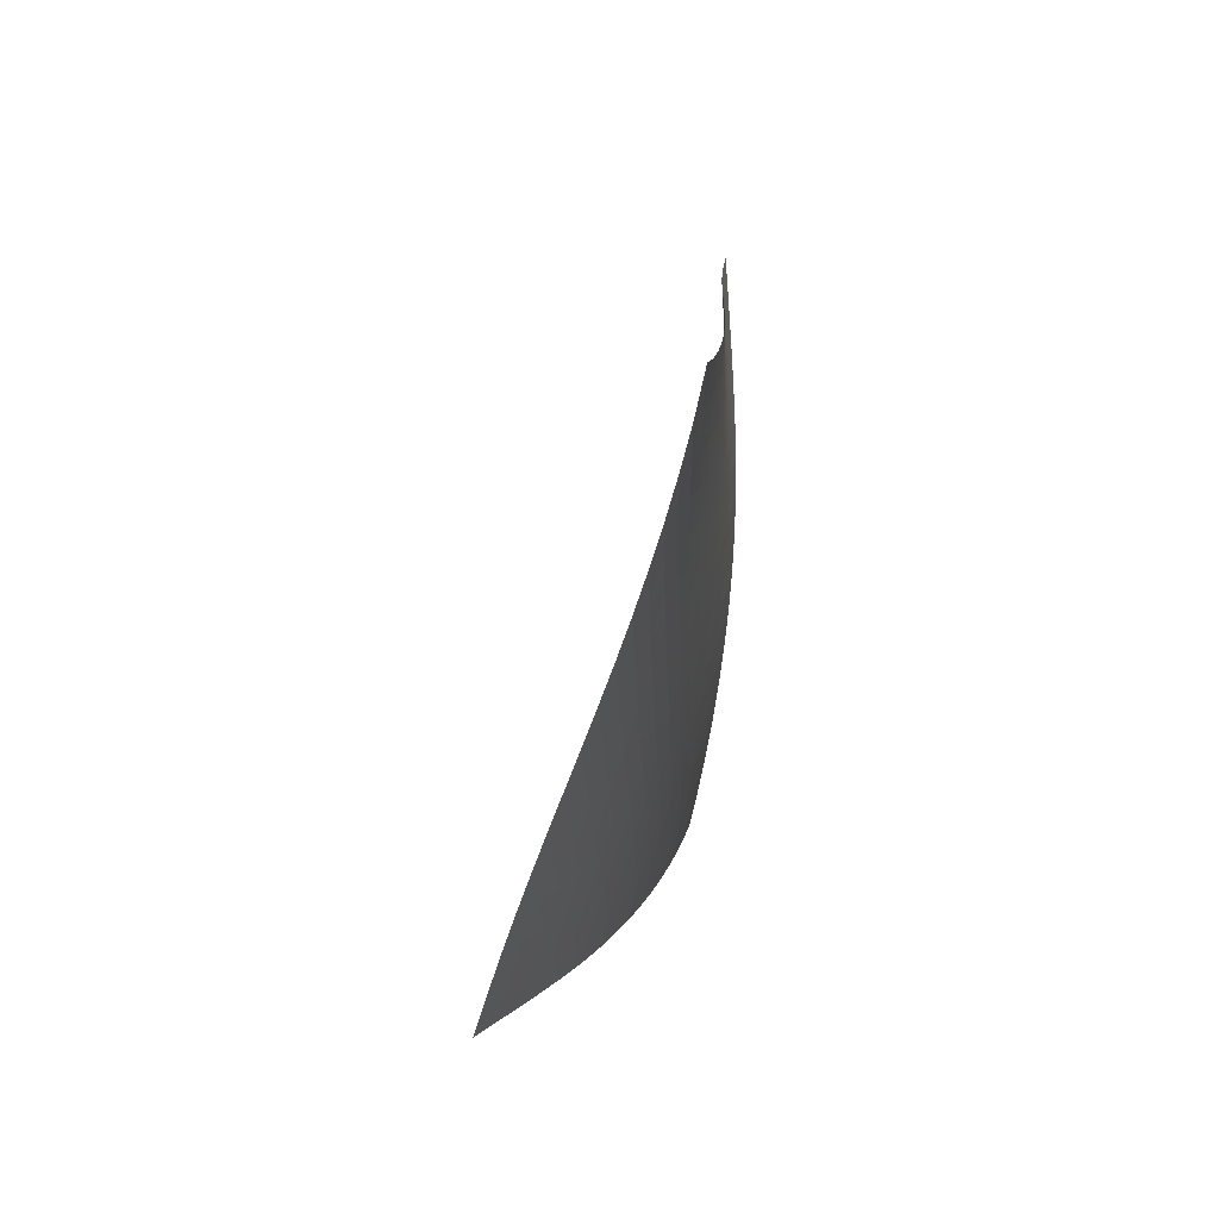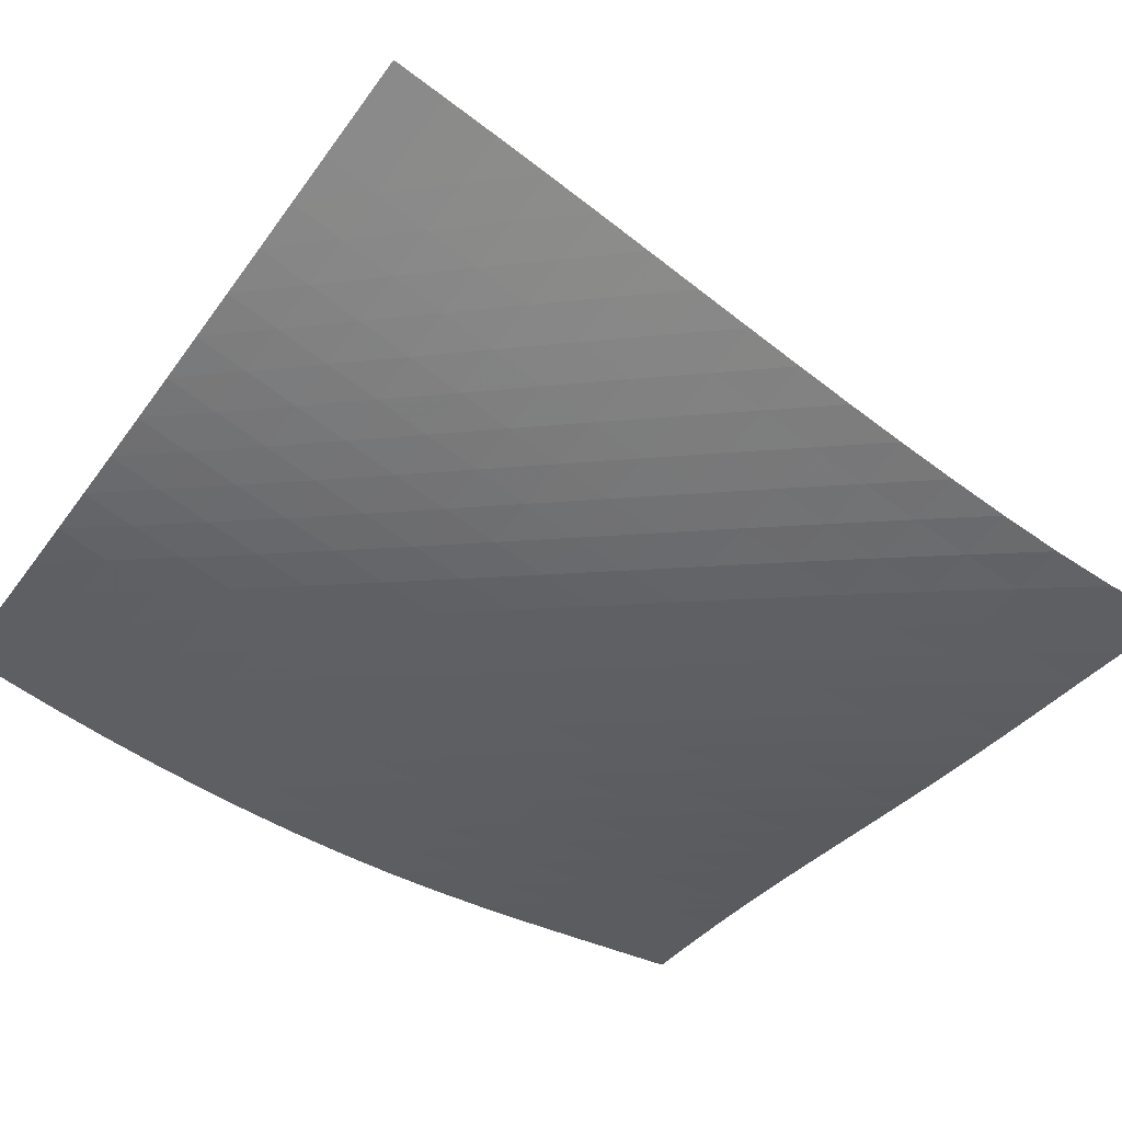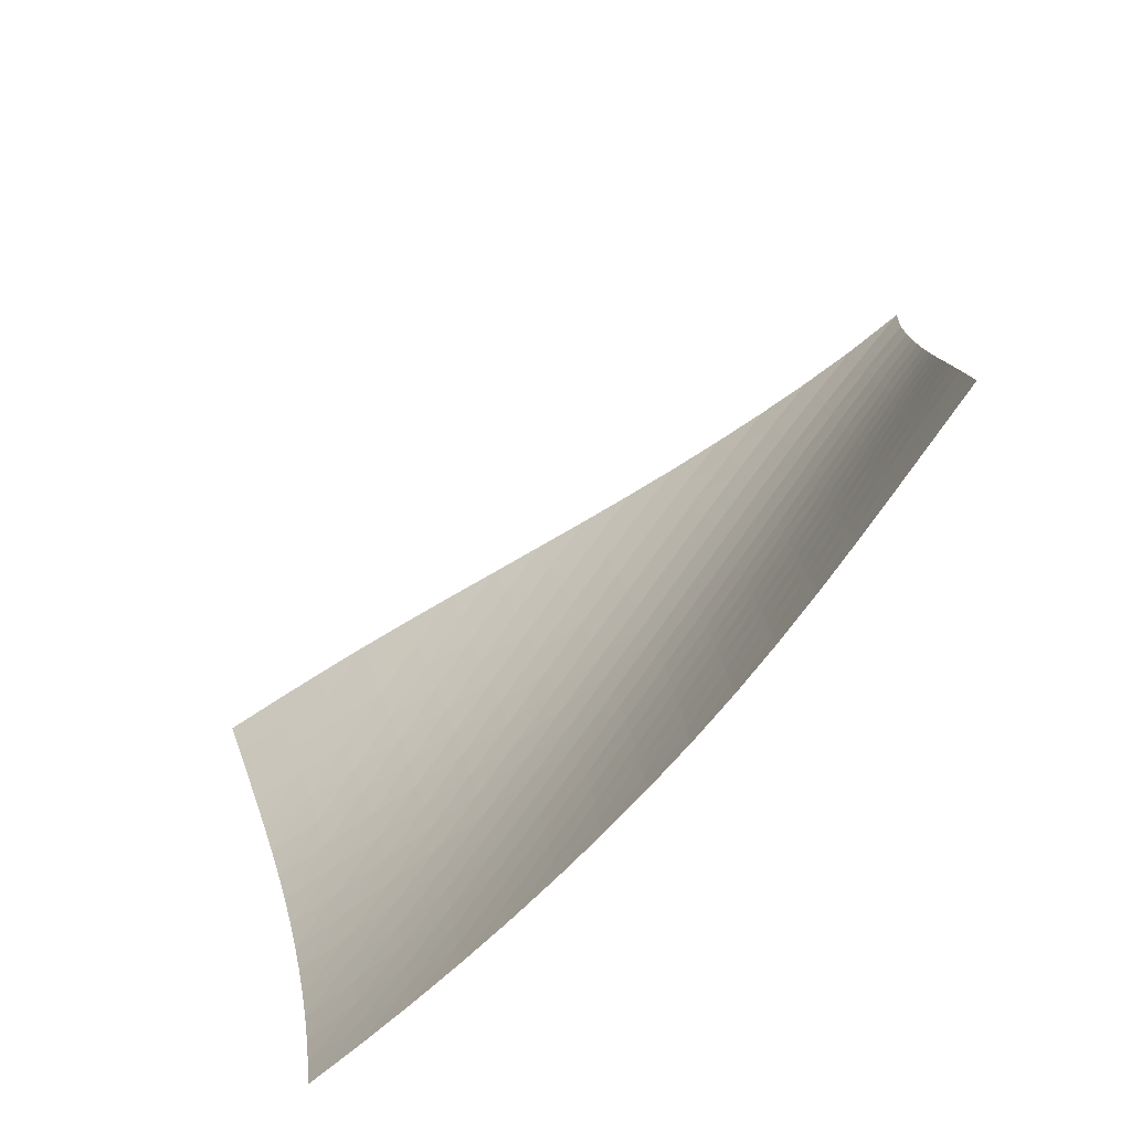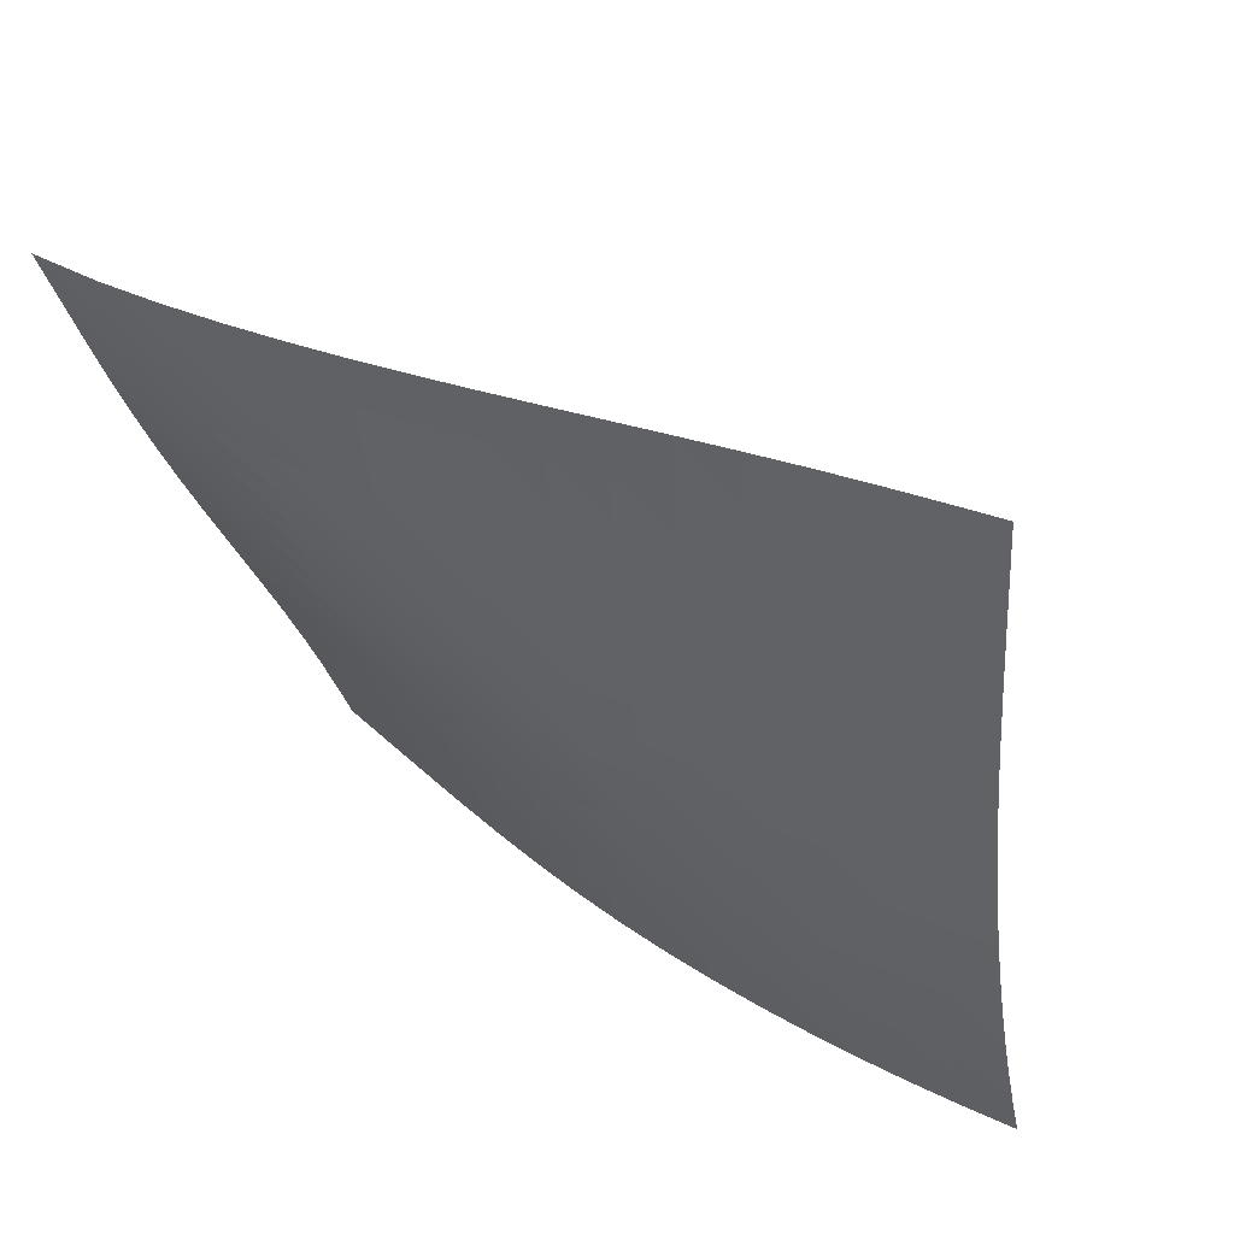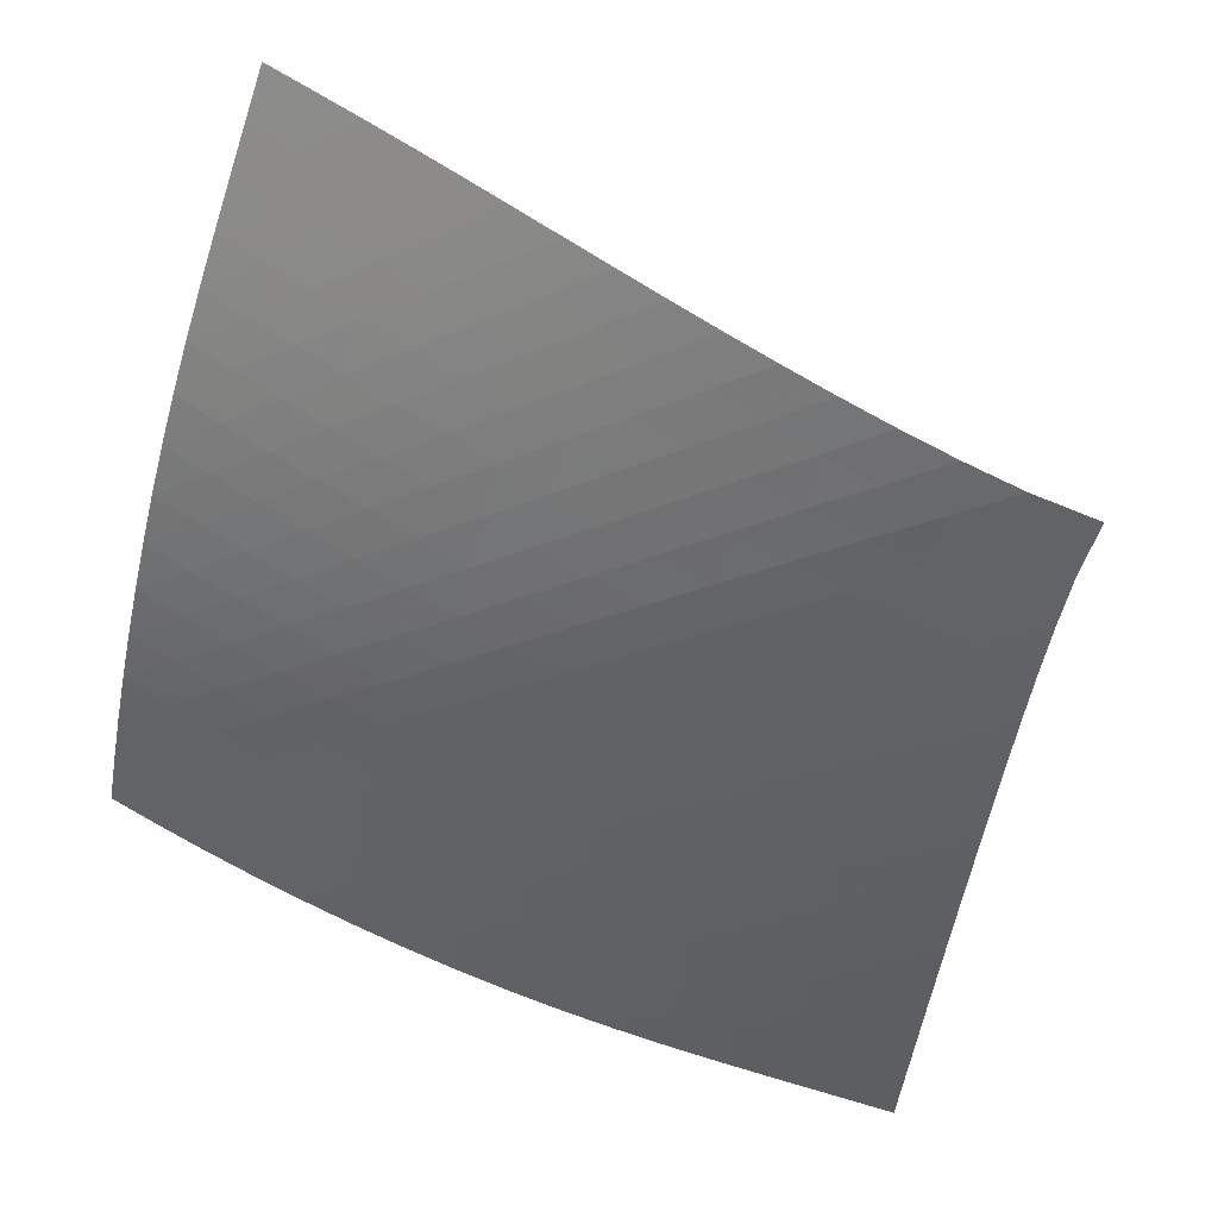
<metadata>
{"format":"obj","ext":"obj","renderer":"f3d","projection":"perspective","resolution":1024,"background":"white","views":[{"elev":62.0,"azim":61.0,"up":"+Y"},{"elev":-4.8,"azim":108.3,"up":"+Z"},{"elev":42.3,"azim":29.4,"up":"+Z"},{"elev":-64.2,"azim":-134.5,"up":"+Z"},{"elev":-16.9,"azim":134.3,"up":"+Z"}]}
</metadata>
<code>
v -6.501 -0.0478 6.501
v -1.324 -9.77 14.02
v -14.02 -9.77 1.324
v -6.328 -18.89 6.328
v -13.53 -9.152 1.681
v -13.03 -8.532 2.031
v -12.53 -7.91 2.369
v -12.02 -7.286 2.695
v -11.5 -6.659 3.013
v -10.98 -6.032 3.326
v -10.46 -5.402 3.638
v -9.946 -4.771 3.953
v -9.431 -4.137 4.275
v -8.922 -3.5 4.607
v -8.419 -2.858 4.952
v -7.925 -2.207 5.311
v -7.44 -1.542 5.686
v -6.965 -0.8422 6.082
v -6.082 -0.8422 6.965
v -5.686 -1.542 7.44
v -5.311 -2.207 7.925
v -4.952 -2.858 8.419
v -4.607 -3.5 8.922
v -4.275 -4.137 9.431
v -3.953 -4.771 9.946
v -3.638 -5.402 10.46
v -3.326 -6.032 10.98
v -3.013 -6.659 11.5
v -2.695 -7.286 12.02
v -2.369 -7.91 12.53
v -2.031 -8.532 13.03
v -1.681 -9.152 13.53
v -1.568 -10.37 13.44
v -1.813 -10.97 12.87
v -2.062 -11.57 12.29
v -2.32 -12.17 11.73
v -2.593 -12.77 11.17
v -2.885 -13.38 10.62
v -3.198 -13.99 10.09
v -3.53 -14.6 9.57
v -3.882 -15.21 9.067
v -4.252 -15.82 8.577
v -4.639 -16.44 8.102
v -5.04 -17.05 7.639
v -5.456 -17.66 7.189
v -5.886 -18.28 6.753
v -6.753 -18.28 5.886
v -7.189 -17.66 5.456
v -7.639 -17.05 5.04
v -8.102 -16.44 4.639
v -8.577 -15.82 4.252
v -9.067 -15.21 3.882
v -9.57 -14.6 3.53
v -10.09 -13.99 3.198
v -10.62 -13.38 2.885
v -11.17 -12.77 2.593
v -11.73 -12.17 2.32
v -12.29 -11.57 2.062
v -12.87 -10.97 1.813
v -13.44 -10.37 1.568
v -6.513 -1.482 6.513
v -6.962 -2.15 6.092
v -7.427 -2.809 5.691
v -7.906 -3.458 5.309
v -8.394 -4.1 4.943
v -8.892 -4.738 4.591
v -9.397 -5.372 4.251
v -9.907 -6.003 3.92
v -10.42 -6.632 3.595
v -10.93 -7.26 3.272
v -11.44 -7.885 2.946
v -11.95 -8.509 2.615
v -12.45 -9.131 2.275
v -12.95 -9.751 1.925
v -6.092 -2.15 6.962
v -6.512 -2.785 6.512
v -6.952 -3.428 6.086
v -7.41 -4.07 5.679
v -7.882 -4.708 5.291
v -8.365 -5.343 4.919
v -8.858 -5.976 4.561
v -9.358 -6.606 4.214
v -9.863 -7.235 3.875
v -10.37 -7.861 3.539
v -10.88 -8.486 3.205
v -11.38 -9.11 2.867
v -11.88 -9.731 2.522
v -12.38 -10.35 2.17
v -5.691 -2.809 7.427
v -6.086 -3.428 6.952
v -6.5 -4.057 6.5
v -6.934 -4.689 6.068
v -7.385 -5.322 5.657
v -7.852 -5.954 5.264
v -8.332 -6.584 4.887
v -8.82 -7.213 4.523
v -9.315 -7.84 4.168
v -9.813 -8.465 3.82
v -10.31 -9.089 3.474
v -10.81 -9.711 3.127
v -11.31 -10.33 2.777
v -11.8 -10.95 2.421
v -5.309 -3.458 7.906
v -5.679 -4.07 7.41
v -6.068 -4.689 6.934
v -6.478 -5.314 6.478
v -6.907 -5.941 6.042
v -7.356 -6.569 5.627
v -7.82 -7.196 5.231
v -8.295 -7.822 4.849
v -8.779 -8.447 4.479
v -9.269 -9.071 4.116
v -9.761 -9.694 3.758
v -10.25 -10.32 3.401
v -10.75 -10.94 3.043
v -11.24 -11.55 2.682
v -4.943 -4.1 8.394
v -5.291 -4.708 7.882
v -5.657 -5.322 7.385
v -6.042 -5.941 6.907
v -6.45 -6.563 6.45
v -6.877 -7.186 6.012
v -7.324 -7.81 5.595
v -7.785 -8.434 5.195
v -8.258 -9.058 4.809
v -8.737 -9.68 4.433
v -9.221 -10.3 4.062
v -9.707 -10.92 3.694
v -10.19 -11.54 3.328
v -10.68 -12.16 2.96
v -4.591 -4.738 8.892
v -4.919 -5.343 8.365
v -5.264 -5.954 7.852
v -5.627 -6.569 7.356
v -6.012 -7.186 6.877
v -6.419 -7.806 6.419
v -6.847 -8.427 5.981
v -7.292 -9.049 5.563
v -7.752 -9.67 5.16
v -8.22 -10.29 4.769
v -8.695 -10.91 4.386
v -9.174 -11.53 4.008
v -9.655 -12.15 3.632
v -10.14 -12.76 3.258
v -4.251 -5.372 9.397
v -4.561 -5.976 8.858
v -4.887 -6.584 8.332
v -5.231 -7.196 7.82
v -5.595 -7.81 7.324
v -5.981 -8.427 6.847
v -6.389 -9.046 6.389
v -6.818 -9.665 5.952
v -7.262 -10.28 5.532
v -7.719 -10.9 5.127
v -8.185 -11.52 4.731
v -8.656 -12.14 4.342
v -9.131 -12.76 3.958
v -9.609 -13.37 3.576
v -3.92 -6.003 9.907
v -4.214 -6.606 9.358
v -4.523 -7.213 8.82
v -4.849 -7.822 8.295
v -5.195 -8.434 7.785
v -5.563 -9.049 7.292
v -5.952 -9.665 6.818
v -6.363 -10.28 6.363
v -6.792 -10.9 5.926
v -7.236 -11.52 5.505
v -7.691 -12.14 5.096
v -8.153 -12.75 4.697
v -8.622 -13.37 4.304
v -9.095 -13.98 3.915
v -3.595 -6.632 10.42
v -3.875 -7.235 9.863
v -4.168 -7.84 9.315
v -4.479 -8.447 8.779
v -4.809 -9.058 8.258
v -5.16 -9.67 7.752
v -5.532 -10.28 7.262
v -5.926 -10.9 6.792
v -6.34 -11.52 6.34
v -6.77 -12.13 5.904
v -7.213 -12.75 5.482
v -7.667 -13.37 5.071
v -8.128 -13.98 4.669
v -8.595 -14.6 4.273
v -3.272 -7.26 10.93
v -3.539 -7.861 10.37
v -3.82 -8.465 9.813
v -4.116 -9.071 9.269
v -4.433 -9.68 8.737
v -4.769 -10.29 8.22
v -5.127 -10.9 7.719
v -5.505 -11.52 7.236
v -5.904 -12.13 6.77
v -6.32 -12.75 6.32
v -6.752 -13.37 5.886
v -7.196 -13.98 5.464
v -7.649 -14.6 5.053
v -8.111 -15.21 4.649
v -2.946 -7.885 11.44
v -3.205 -8.486 10.88
v -3.474 -9.089 10.31
v -3.758 -9.694 9.761
v -4.062 -10.3 9.221
v -4.386 -10.91 8.695
v -4.731 -11.52 8.185
v -5.096 -12.14 7.691
v -5.482 -12.75 7.213
v -5.886 -13.37 6.752
v -6.306 -13.98 6.306
v -6.74 -14.6 5.873
v -7.185 -15.21 5.453
v -7.64 -15.82 5.042
v -2.615 -8.509 11.95
v -2.867 -9.11 11.38
v -3.127 -9.711 10.81
v -3.401 -10.32 10.25
v -3.694 -10.92 9.707
v -4.008 -11.53 9.174
v -4.342 -12.14 8.656
v -4.697 -12.75 8.153
v -5.071 -13.37 7.667
v -5.464 -13.98 7.196
v -5.873 -14.6 6.74
v -6.297 -15.21 6.297
v -6.735 -15.82 5.868
v -7.183 -16.44 5.45
v -2.275 -9.131 12.45
v -2.522 -9.731 11.88
v -2.777 -10.33 11.31
v -3.043 -10.94 10.75
v -3.328 -11.54 10.19
v -3.632 -12.15 9.655
v -3.958 -12.76 9.131
v -4.304 -13.37 8.622
v -4.669 -13.98 8.128
v -5.053 -14.6 7.649
v -5.453 -15.21 7.185
v -5.868 -15.82 6.735
v -6.297 -16.44 6.297
v -6.738 -17.05 5.872
v -1.925 -9.751 12.95
v -2.17 -10.35 12.38
v -2.421 -10.95 11.8
v -2.682 -11.55 11.24
v -2.96 -12.16 10.68
v -3.258 -12.76 10.14
v -3.576 -13.37 9.609
v -3.915 -13.98 9.095
v -4.273 -14.6 8.595
v -4.649 -15.21 8.111
v -5.042 -15.82 7.64
v -5.45 -16.44 7.183
v -5.872 -17.05 6.738
v -6.307 -17.66 6.307
f 256 46 4
f 256 4 47
f 5 74 60
f 5 60 3
f 74 88 59
f 74 59 60
f 88 102 58
f 88 58 59
f 102 116 57
f 102 57 58
f 116 130 56
f 116 56 57
f 130 144 55
f 130 55 56
f 144 158 54
f 144 54 55
f 158 172 53
f 158 53 54
f 172 186 52
f 172 52 53
f 186 200 51
f 186 51 52
f 200 214 50
f 200 50 51
f 214 228 49
f 214 49 50
f 228 242 48
f 228 48 49
f 242 256 47
f 242 47 48
f 1 19 61
f 1 61 18
f 18 61 62
f 18 62 17
f 17 62 63
f 17 63 16
f 16 63 64
f 16 64 15
f 15 64 65
f 15 65 14
f 14 65 66
f 14 66 13
f 13 66 67
f 13 67 12
f 12 67 68
f 12 68 11
f 11 68 69
f 11 69 10
f 10 69 70
f 10 70 9
f 9 70 71
f 9 71 8
f 8 71 72
f 8 72 7
f 7 72 73
f 7 73 6
f 6 73 74
f 6 74 5
f 19 20 75
f 19 75 61
f 61 75 76
f 61 76 62
f 62 76 77
f 62 77 63
f 63 77 78
f 63 78 64
f 64 78 79
f 64 79 65
f 65 79 80
f 65 80 66
f 66 80 81
f 66 81 67
f 67 81 82
f 67 82 68
f 68 82 83
f 68 83 69
f 69 83 84
f 69 84 70
f 70 84 85
f 70 85 71
f 71 85 86
f 71 86 72
f 72 86 87
f 72 87 73
f 73 87 88
f 73 88 74
f 20 21 89
f 20 89 75
f 75 89 90
f 75 90 76
f 76 90 91
f 76 91 77
f 77 91 92
f 77 92 78
f 78 92 93
f 78 93 79
f 79 93 94
f 79 94 80
f 80 94 95
f 80 95 81
f 81 95 96
f 81 96 82
f 82 96 97
f 82 97 83
f 83 97 98
f 83 98 84
f 84 98 99
f 84 99 85
f 85 99 100
f 85 100 86
f 86 100 101
f 86 101 87
f 87 101 102
f 87 102 88
f 21 22 103
f 21 103 89
f 89 103 104
f 89 104 90
f 90 104 105
f 90 105 91
f 91 105 106
f 91 106 92
f 92 106 107
f 92 107 93
f 93 107 108
f 93 108 94
f 94 108 109
f 94 109 95
f 95 109 110
f 95 110 96
f 96 110 111
f 96 111 97
f 97 111 112
f 97 112 98
f 98 112 113
f 98 113 99
f 99 113 114
f 99 114 100
f 100 114 115
f 100 115 101
f 101 115 116
f 101 116 102
f 22 23 117
f 22 117 103
f 103 117 118
f 103 118 104
f 104 118 119
f 104 119 105
f 105 119 120
f 105 120 106
f 106 120 121
f 106 121 107
f 107 121 122
f 107 122 108
f 108 122 123
f 108 123 109
f 109 123 124
f 109 124 110
f 110 124 125
f 110 125 111
f 111 125 126
f 111 126 112
f 112 126 127
f 112 127 113
f 113 127 128
f 113 128 114
f 114 128 129
f 114 129 115
f 115 129 130
f 115 130 116
f 23 24 131
f 23 131 117
f 117 131 132
f 117 132 118
f 118 132 133
f 118 133 119
f 119 133 134
f 119 134 120
f 120 134 135
f 120 135 121
f 121 135 136
f 121 136 122
f 122 136 137
f 122 137 123
f 123 137 138
f 123 138 124
f 124 138 139
f 124 139 125
f 125 139 140
f 125 140 126
f 126 140 141
f 126 141 127
f 127 141 142
f 127 142 128
f 128 142 143
f 128 143 129
f 129 143 144
f 129 144 130
f 24 25 145
f 24 145 131
f 131 145 146
f 131 146 132
f 132 146 147
f 132 147 133
f 133 147 148
f 133 148 134
f 134 148 149
f 134 149 135
f 135 149 150
f 135 150 136
f 136 150 151
f 136 151 137
f 137 151 152
f 137 152 138
f 138 152 153
f 138 153 139
f 139 153 154
f 139 154 140
f 140 154 155
f 140 155 141
f 141 155 156
f 141 156 142
f 142 156 157
f 142 157 143
f 143 157 158
f 143 158 144
f 25 26 159
f 25 159 145
f 145 159 160
f 145 160 146
f 146 160 161
f 146 161 147
f 147 161 162
f 147 162 148
f 148 162 163
f 148 163 149
f 149 163 164
f 149 164 150
f 150 164 165
f 150 165 151
f 151 165 166
f 151 166 152
f 152 166 167
f 152 167 153
f 153 167 168
f 153 168 154
f 154 168 169
f 154 169 155
f 155 169 170
f 155 170 156
f 156 170 171
f 156 171 157
f 157 171 172
f 157 172 158
f 26 27 173
f 26 173 159
f 159 173 174
f 159 174 160
f 160 174 175
f 160 175 161
f 161 175 176
f 161 176 162
f 162 176 177
f 162 177 163
f 163 177 178
f 163 178 164
f 164 178 179
f 164 179 165
f 165 179 180
f 165 180 166
f 166 180 181
f 166 181 167
f 167 181 182
f 167 182 168
f 168 182 183
f 168 183 169
f 169 183 184
f 169 184 170
f 170 184 185
f 170 185 171
f 171 185 186
f 171 186 172
f 27 28 187
f 27 187 173
f 173 187 188
f 173 188 174
f 174 188 189
f 174 189 175
f 175 189 190
f 175 190 176
f 176 190 191
f 176 191 177
f 177 191 192
f 177 192 178
f 178 192 193
f 178 193 179
f 179 193 194
f 179 194 180
f 180 194 195
f 180 195 181
f 181 195 196
f 181 196 182
f 182 196 197
f 182 197 183
f 183 197 198
f 183 198 184
f 184 198 199
f 184 199 185
f 185 199 200
f 185 200 186
f 28 29 201
f 28 201 187
f 187 201 202
f 187 202 188
f 188 202 203
f 188 203 189
f 189 203 204
f 189 204 190
f 190 204 205
f 190 205 191
f 191 205 206
f 191 206 192
f 192 206 207
f 192 207 193
f 193 207 208
f 193 208 194
f 194 208 209
f 194 209 195
f 195 209 210
f 195 210 196
f 196 210 211
f 196 211 197
f 197 211 212
f 197 212 198
f 198 212 213
f 198 213 199
f 199 213 214
f 199 214 200
f 29 30 215
f 29 215 201
f 201 215 216
f 201 216 202
f 202 216 217
f 202 217 203
f 203 217 218
f 203 218 204
f 204 218 219
f 204 219 205
f 205 219 220
f 205 220 206
f 206 220 221
f 206 221 207
f 207 221 222
f 207 222 208
f 208 222 223
f 208 223 209
f 209 223 224
f 209 224 210
f 210 224 225
f 210 225 211
f 211 225 226
f 211 226 212
f 212 226 227
f 212 227 213
f 213 227 228
f 213 228 214
f 30 31 229
f 30 229 215
f 215 229 230
f 215 230 216
f 216 230 231
f 216 231 217
f 217 231 232
f 217 232 218
f 218 232 233
f 218 233 219
f 219 233 234
f 219 234 220
f 220 234 235
f 220 235 221
f 221 235 236
f 221 236 222
f 222 236 237
f 222 237 223
f 223 237 238
f 223 238 224
f 224 238 239
f 224 239 225
f 225 239 240
f 225 240 226
f 226 240 241
f 226 241 227
f 227 241 242
f 227 242 228
f 31 32 243
f 31 243 229
f 229 243 244
f 229 244 230
f 230 244 245
f 230 245 231
f 231 245 246
f 231 246 232
f 232 246 247
f 232 247 233
f 233 247 248
f 233 248 234
f 234 248 249
f 234 249 235
f 235 249 250
f 235 250 236
f 236 250 251
f 236 251 237
f 237 251 252
f 237 252 238
f 238 252 253
f 238 253 239
f 239 253 254
f 239 254 240
f 240 254 255
f 240 255 241
f 241 255 256
f 241 256 242
f 32 2 33
f 32 33 243
f 243 33 34
f 243 34 244
f 244 34 35
f 244 35 245
f 245 35 36
f 245 36 246
f 246 36 37
f 246 37 247
f 247 37 38
f 247 38 248
f 248 38 39
f 248 39 249
f 249 39 40
f 249 40 250
f 250 40 41
f 250 41 251
f 251 41 42
f 251 42 252
f 252 42 43
f 252 43 253
f 253 43 44
f 253 44 254
f 254 44 45
f 254 45 255
f 255 45 46
f 255 46 256

</code>
